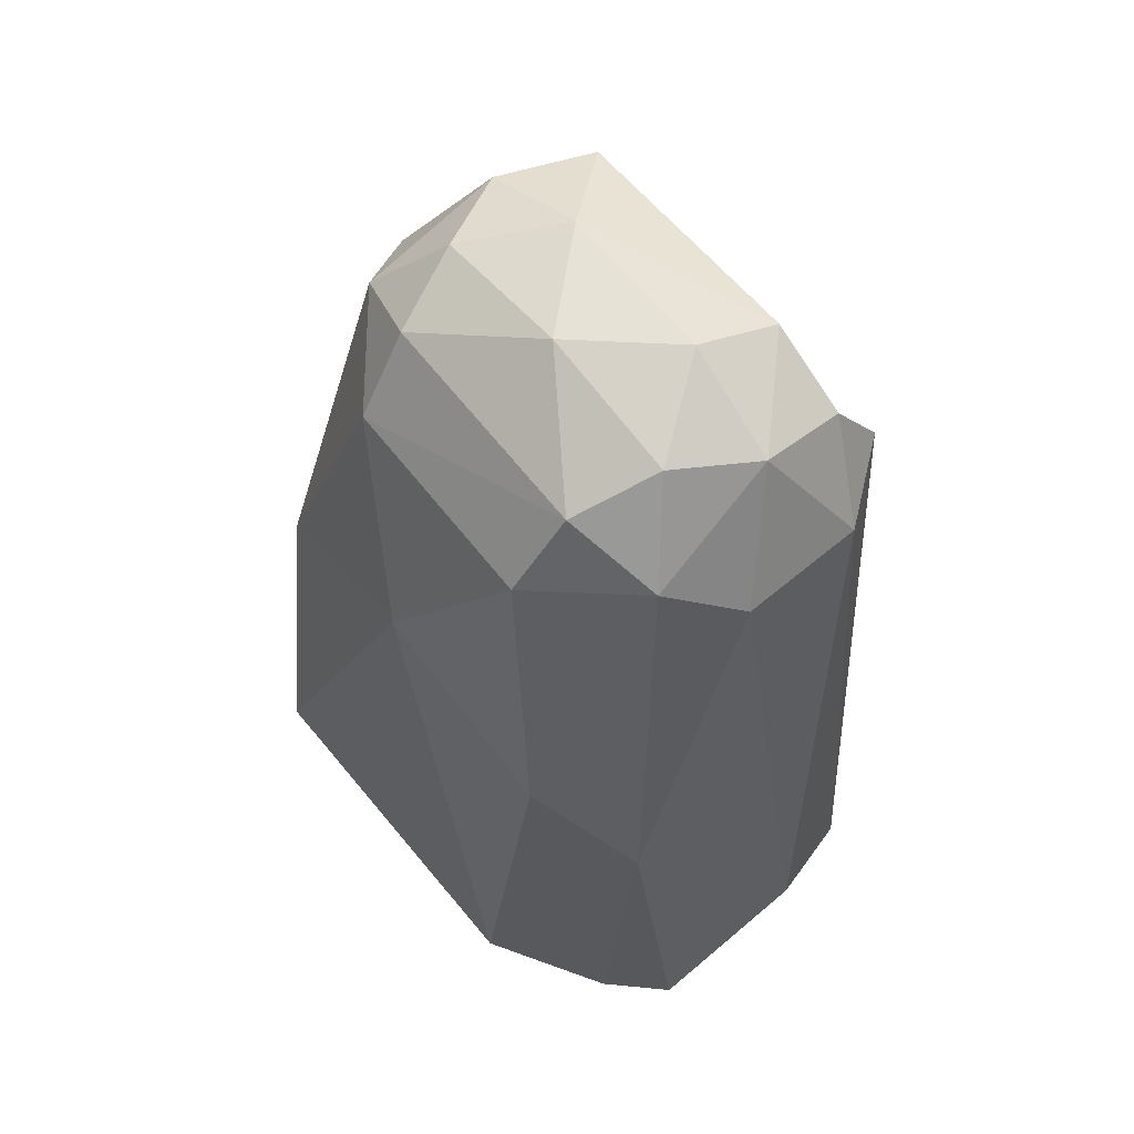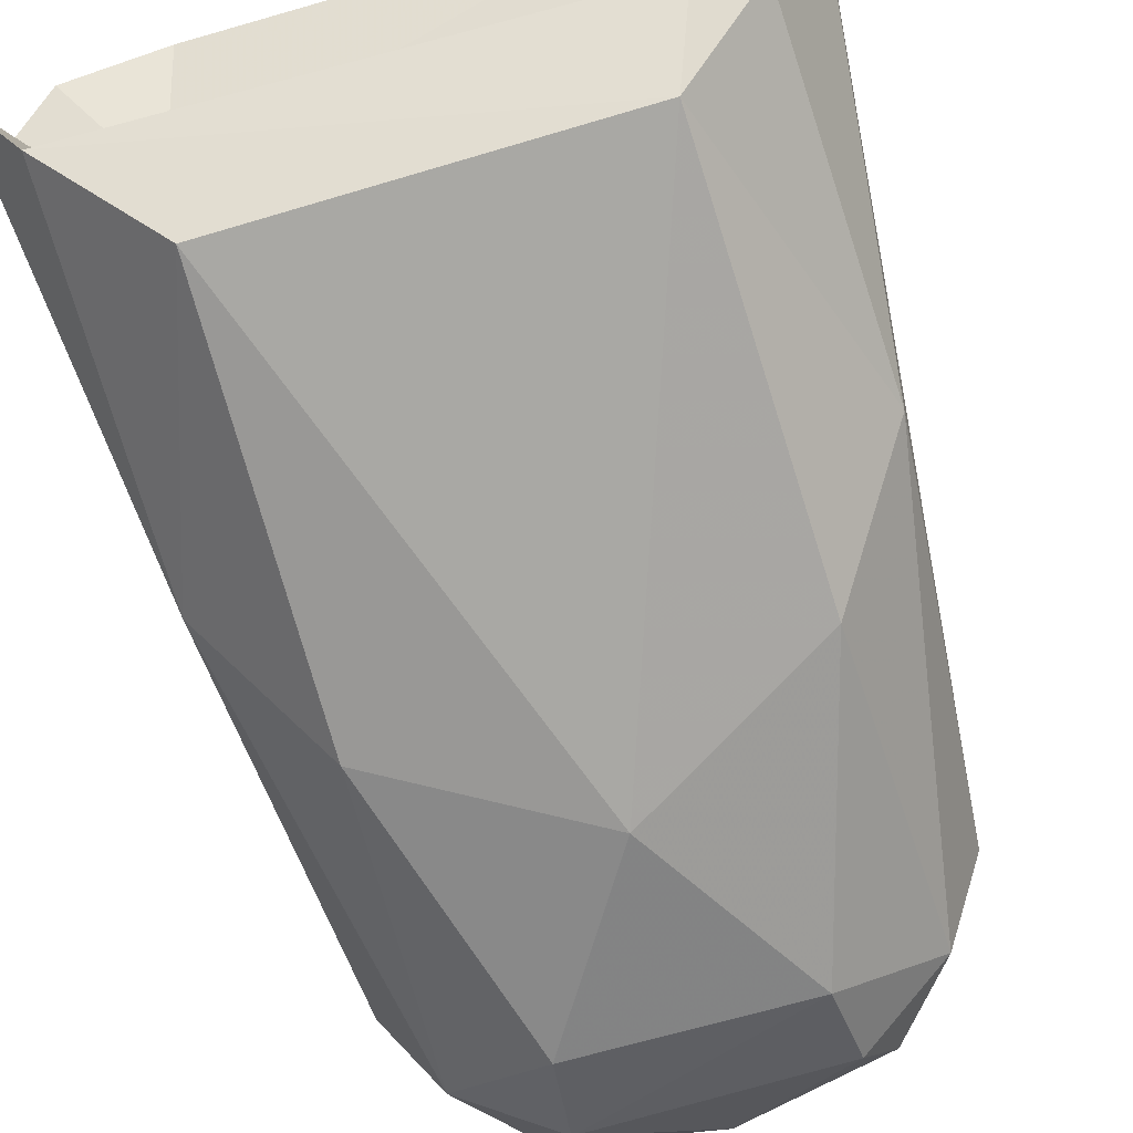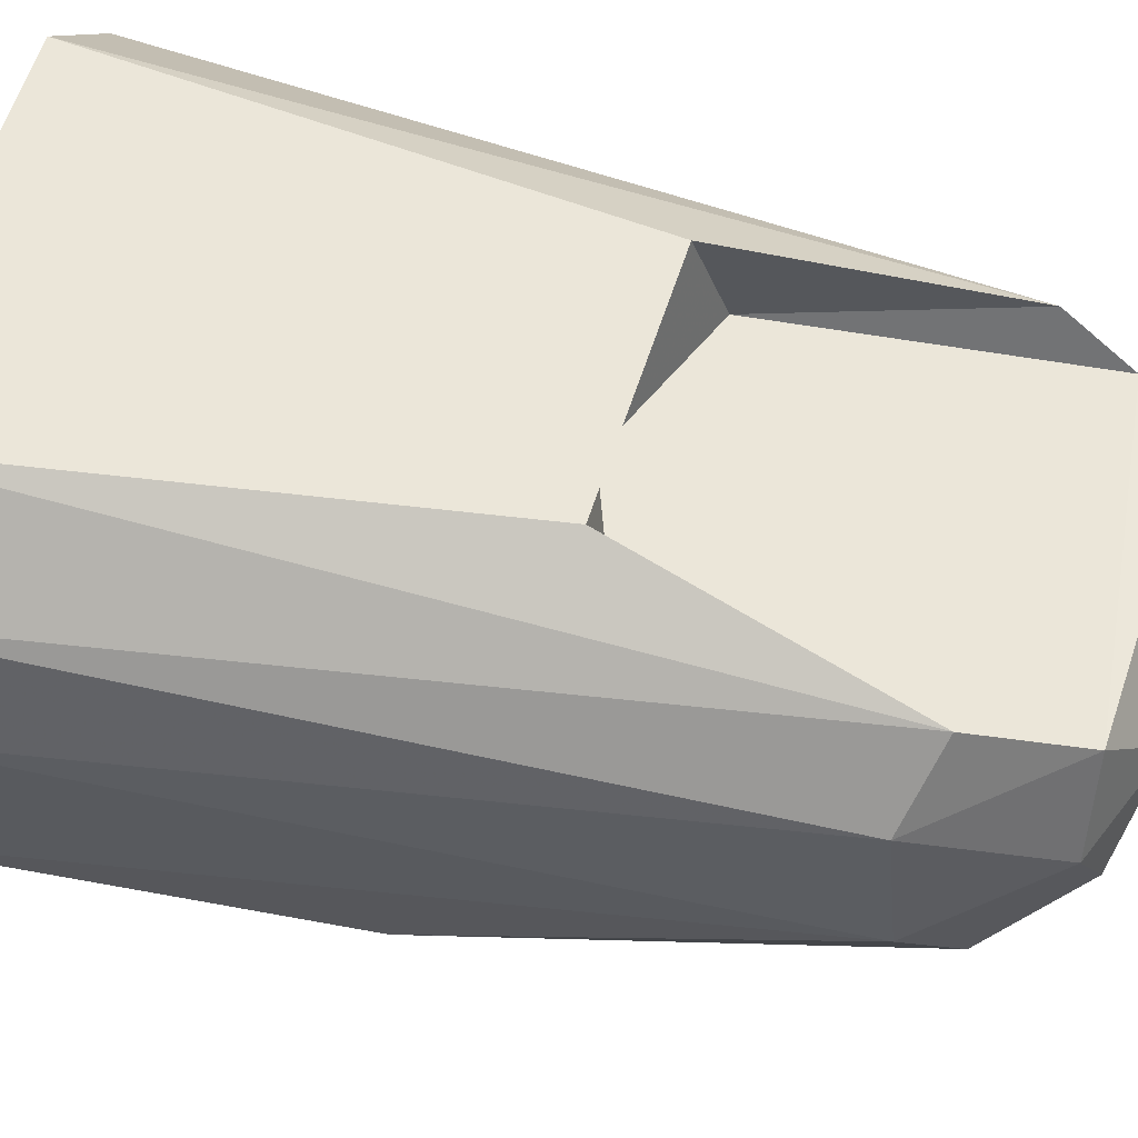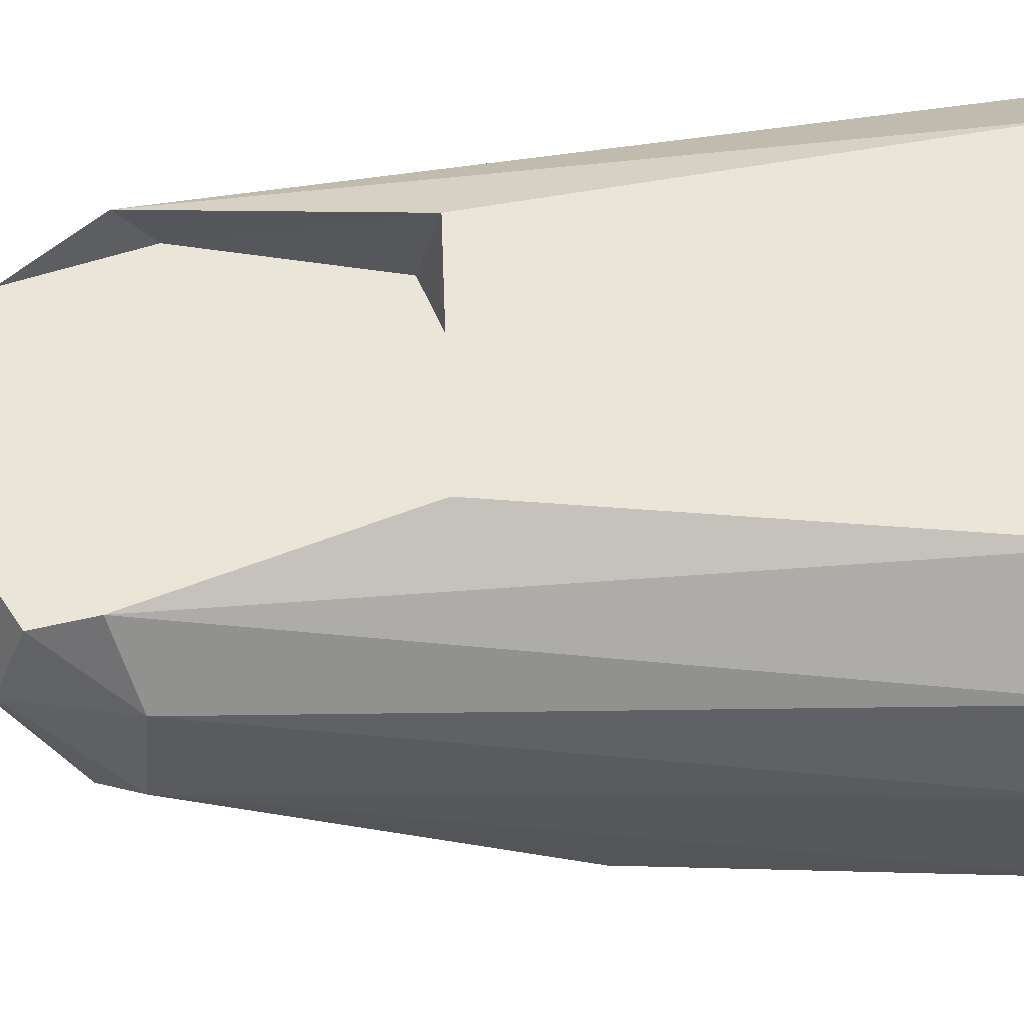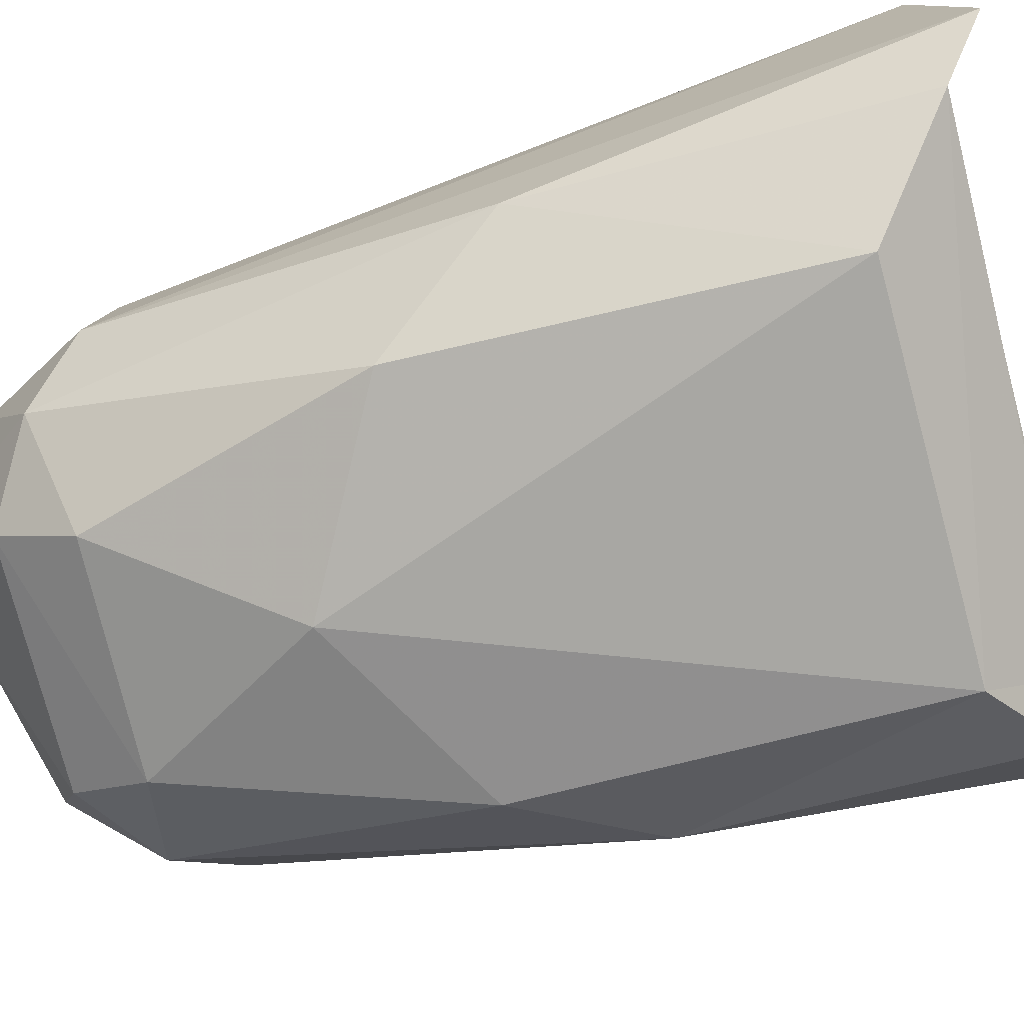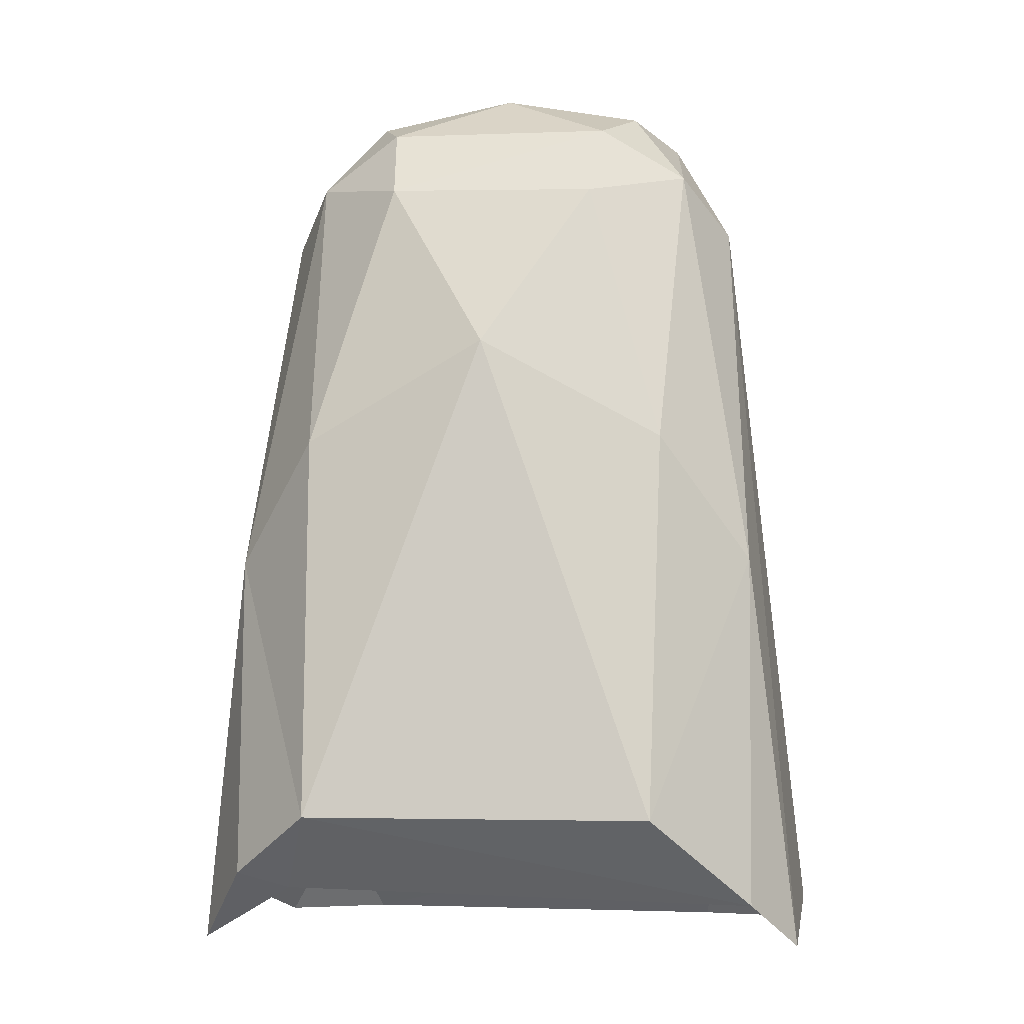
<metadata>
{"format":"obj","ext":"obj","renderer":"f3d","projection":"perspective","resolution":1024,"background":"white","views":[{"elev":64.7,"azim":50.6,"up":"+Z"},{"elev":-79.7,"azim":-163.7,"up":"+Y"},{"elev":55.7,"azim":-74.2,"up":"+Y"},{"elev":59.7,"azim":86.6,"up":"+Y"},{"elev":-76.7,"azim":105.4,"up":"+Y"},{"elev":-5.0,"azim":9.0,"up":"+Z"}]}
</metadata>
<code>
v -6.383 -1.665 6.668
v 5.137 -0.6515 7.057
v -2.975 -4.524 25.87
v 0 -6.288 20.91
v 6.407 -2.739 6.332
v -6.788 3.358 24.64
v -4.932 -7.549 7.097
v 3.721 6.792 17.89
v 5.31 5.3 25.35
v 5.207 -5.92 18.04
v -4.157 4.062 28.17
v -8.913 -3.438 3.265
v 2.689 4.063 28.56
v 6.788 3.358 24.64
v -9.001 1.4 4.309
v 0 -0.7933 29.53
v -5.191 4.061 24.32
v -8.179 4.202 3.385
v 8.179 4.202 3.385
v 3.246 -3.058 27.87
v -3.232 -2.955 27.97
v -5.202 1.5 28.25
v -6.941 -0.2776 25.04
v 3.021 -4.593 25.68
v -5.637 6.56 3.307
v -5.665 -2.207 26.49
v -7.271 -5.907 5.386
v 5.638 6.596 3.213
v 4.966 4.122 27.22
v 9.001 1.4 4.309
v 4.036 -0.768 28.77
v 4.244 4.057 18.67
v -5.31 5.3 25.35
v 6.941 -0.2776 25.04
v 7.675 -5.184 4.572
v 5.202 1.5 28.25
v -6.28 2.892 6.234
v 6.319 3.017 6.147
v -7.661 -4.096 14.56
v 0 4.033 16.94
v 8.913 -3.438 3.265
v 4.994 -7.522 7.076
v -3.912 4.061 18.38
v -5.207 -5.92 18.04
v -4.036 -0.768 28.77
v 7.661 -4.096 14.56
v -2.239 1.75 29.47
v 5.665 -2.207 26.49
v 2.242 1.736 29.47
v -3.646 6.82 17.74
v -5.847 -5.399 4.942
f 3 4 24
f 51 35 7
f 7 44 39
f 22 6 23
f 5 1 2
f 42 4 7
f 32 40 43
f 29 32 17
f 11 47 13
f 49 13 47
f 47 16 49
f 9 8 32
f 6 11 33
f 33 25 18
f 32 29 9
f 20 16 21
f 50 25 33
f 16 31 49
f 21 3 20
f 24 20 3
f 4 3 44
f 1 37 2
f 37 25 38
f 37 15 18
f 25 37 18
f 30 34 41
f 5 30 41
f 34 36 48
f 30 14 34
f 3 21 26
f 16 47 45
f 46 41 34
f 40 8 50
f 23 39 26
f 43 17 32
f 14 29 36
f 34 48 46
f 10 46 48
f 4 42 10
f 46 35 41
f 15 23 6
f 48 24 10
f 42 46 10
f 46 42 35
f 1 51 12
f 33 18 6
f 17 11 29
f 51 27 12
f 17 43 50
f 30 19 14
f 38 2 37
f 25 50 28
f 10 24 4
f 39 12 27
f 39 23 12
f 47 11 22
f 1 12 15
f 22 26 45
f 40 50 43
f 36 34 14
f 1 15 37
f 9 14 19
f 26 22 23
f 2 38 5
f 41 35 5
f 36 31 48
f 20 48 31
f 33 11 17
f 51 1 5
f 5 35 51
f 45 21 16
f 24 48 20
f 29 13 36
f 36 49 31
f 49 36 13
f 4 44 7
f 6 22 11
f 22 45 47
f 5 38 30
f 13 29 11
f 15 12 23
f 51 7 27
f 31 16 20
f 21 45 26
f 40 32 8
f 38 19 30
f 28 38 25
f 8 28 50
f 15 6 18
f 28 19 38
f 44 26 39
f 14 9 29
f 26 44 3
f 33 17 50
f 9 19 28
f 8 9 28
f 35 42 7
f 39 27 7

</code>
